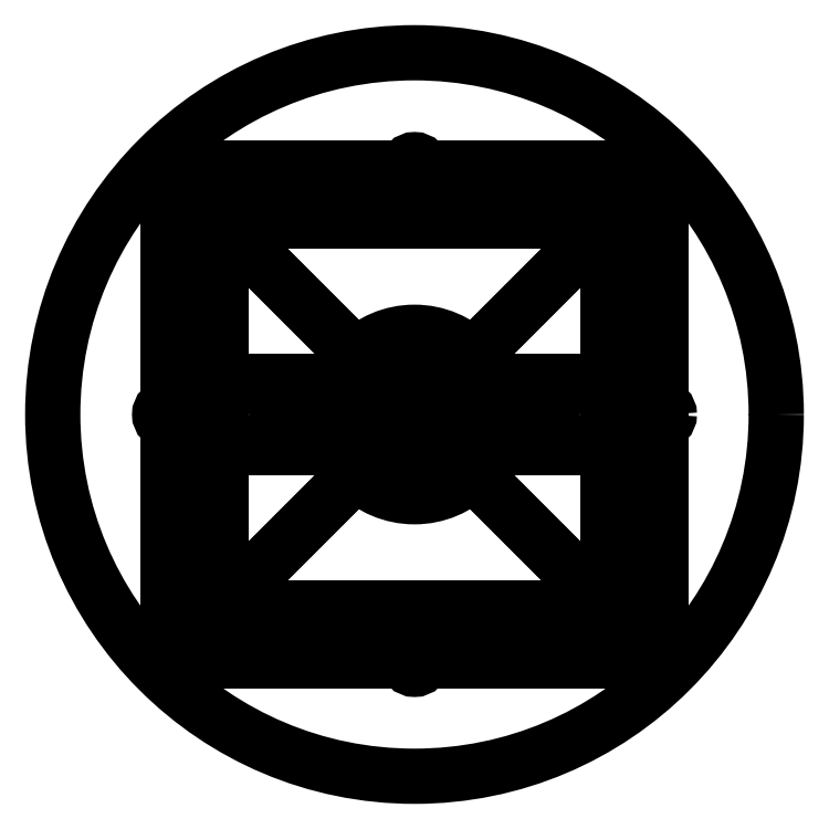
<metadata>
{"format":"dxf","ext":"dxf","renderer":"ezdxf+matplotlib","layout":"modelspace","background":"white","min_lineweight":24,"dpi":150}
</metadata>
<code>
0
SECTION
2
ENTITIES
0
CIRCLE
8
0
10
0
20
0
30
0
40
33
210
0
220
-0
230
1
0
LINE
8
0
10
-17.6
20
17.6
30
0
11
17.6
21
17.6
31
0
0
LINE
8
0
10
17.6
20
17.6
30
0
11
17.6
21
-17.6
31
0
0
LINE
8
0
10
17.6
20
-17.6
30
0
11
-17.6
21
-17.6
31
0
0
LINE
8
0
10
-17.6
20
-17.6
30
0
11
-17.6
21
17.6
31
0
0
LINE
8
0
10
-17.6
20
17.6
30
0
11
17.6
21
-17.6
31
0
0
LINE
8
0
10
17.6
20
17.6
30
0
11
-17.6
21
-17.6
31
0
0
CIRCLE
8
0
10
0
20
0
30
0
40
7.5
210
0
220
0
230
1
0
LINE
8
0
10
-17.6
20
3
30
0
11
17.6
21
3
31
0
0
LINE
8
0
10
17.6
20
3
30
0
11
17.6
21
-3
31
0
0
LINE
8
0
10
17.6
20
-3
30
0
11
-17.6
21
-3
31
0
0
LINE
8
0
10
-17.6
20
-3
30
0
11
-17.6
21
3
31
0
0
LINE
8
0
10
-17.6
20
3
30
0
11
17.6
21
-3
31
0
0
LINE
8
0
10
17.6
20
3
30
0
11
-17.6
21
-3
31
0
0
LINE
8
0
10
-22.5
20
22.5
30
0
11
22.5
21
22.5
31
0
0
LINE
8
0
10
22.5
20
22.5
30
0
11
22.5
21
-22.5
31
0
0
LINE
8
0
10
22.5
20
-22.5
30
0
11
-22.5
21
-22.5
31
0
0
LINE
8
0
10
-22.5
20
-22.5
30
0
11
-22.5
21
22.5
31
0
0
LINE
8
0
10
-22.5
20
22.5
30
0
11
22.5
21
-22.5
31
0
0
LINE
8
0
10
22.5
20
22.5
30
0
11
-22.5
21
-22.5
31
0
0
CIRCLE
8
0
10
22.5
20
-1.421e-13
30
0
40
0.75
210
0
220
0
230
1
0
CIRCLE
8
0
10
1.954e-13
20
-22.5
30
0
40
0.75
210
0
220
0
230
1
0
CIRCLE
8
0
10
-22.5
20
-1.421e-13
30
0
40
0.75
210
0
220
0
230
1
0
CIRCLE
8
0
10
2.132e-13
20
22.5
30
0
40
0.75
210
0
220
0
230
1
0
ENDSEC
0
EOF

</code>
